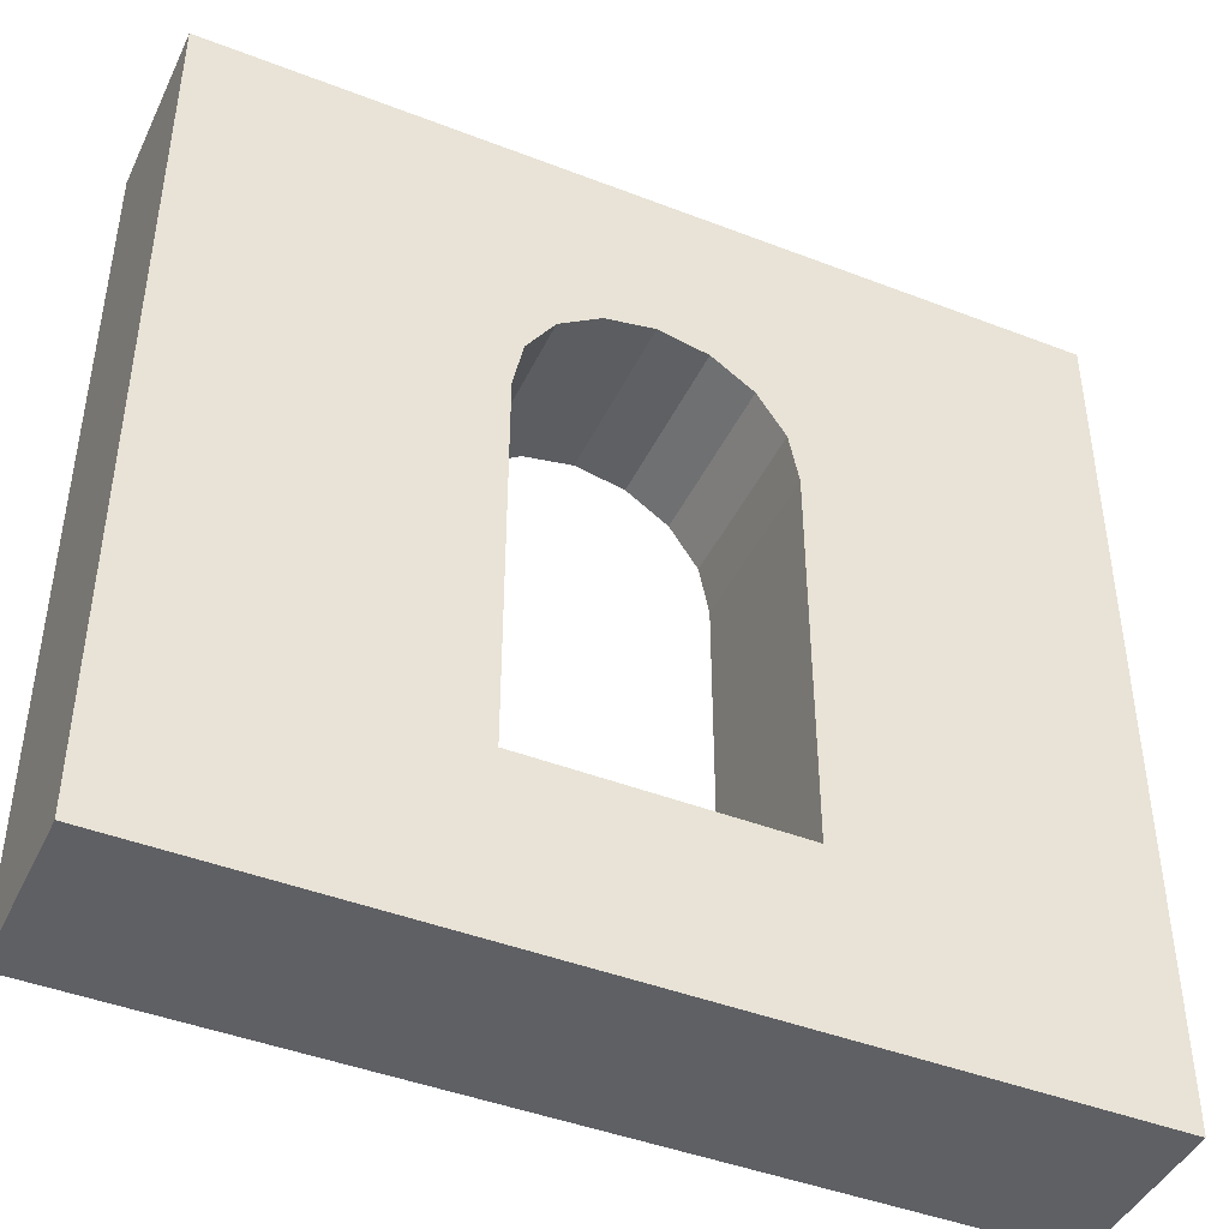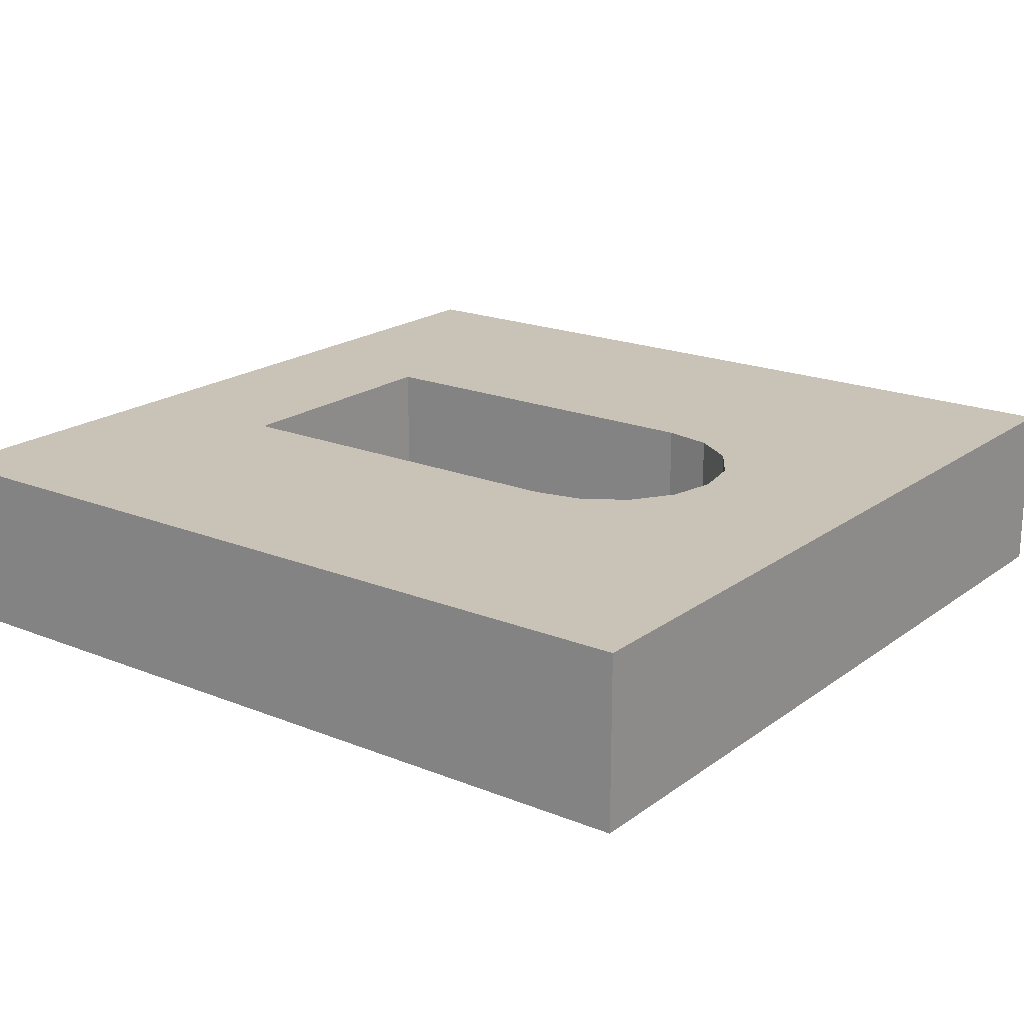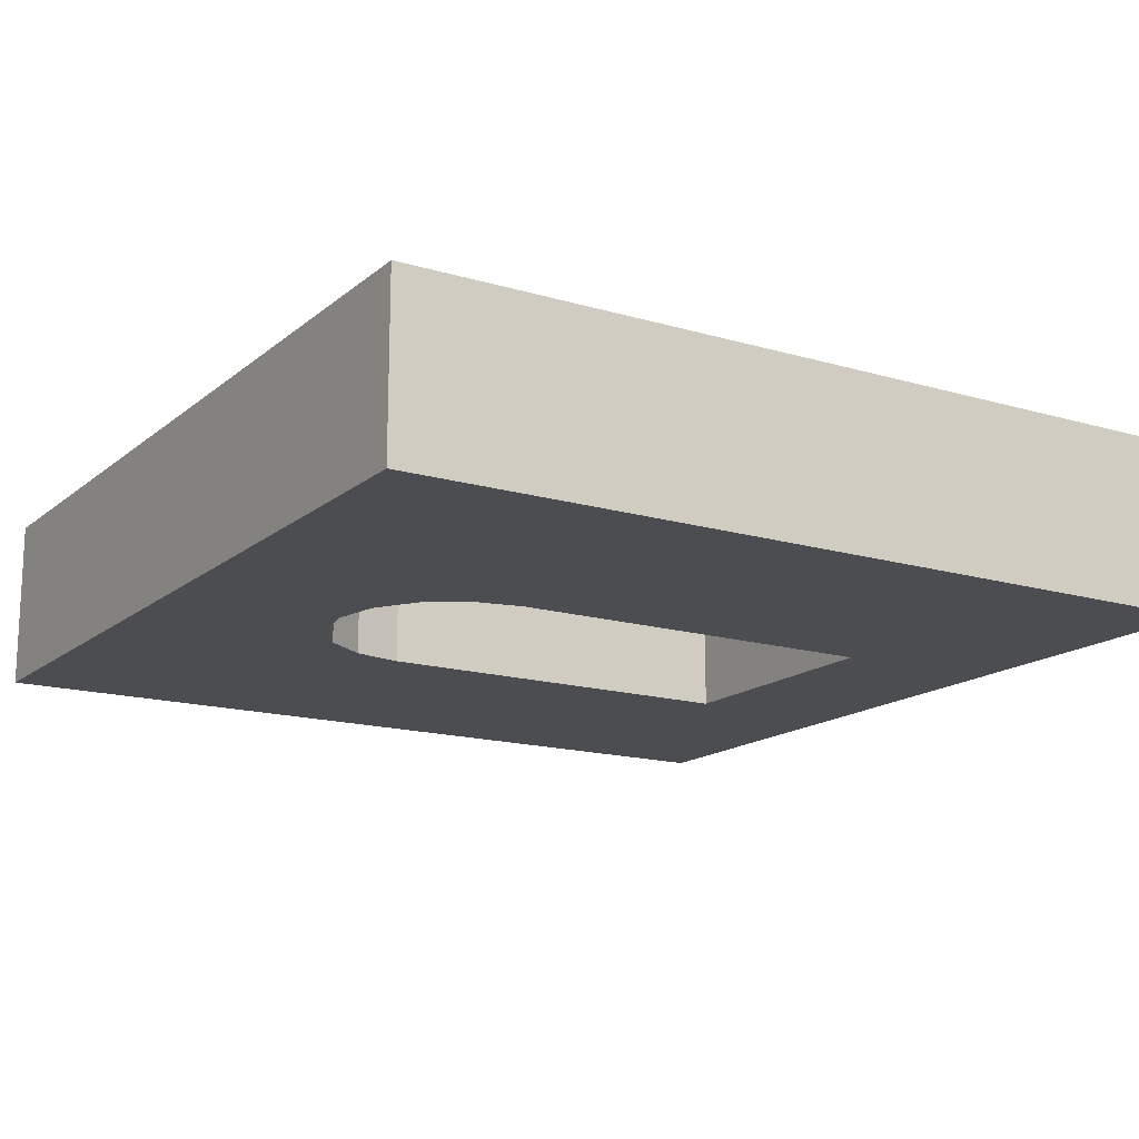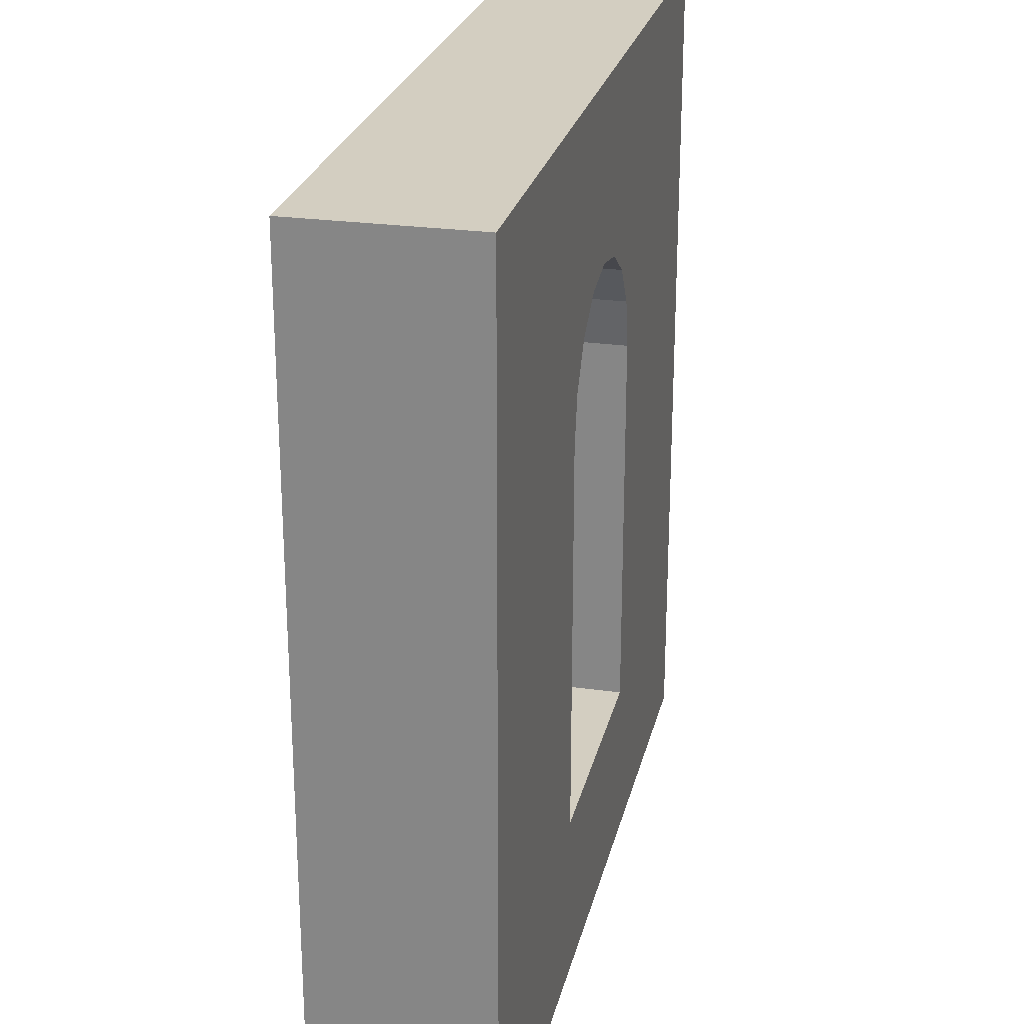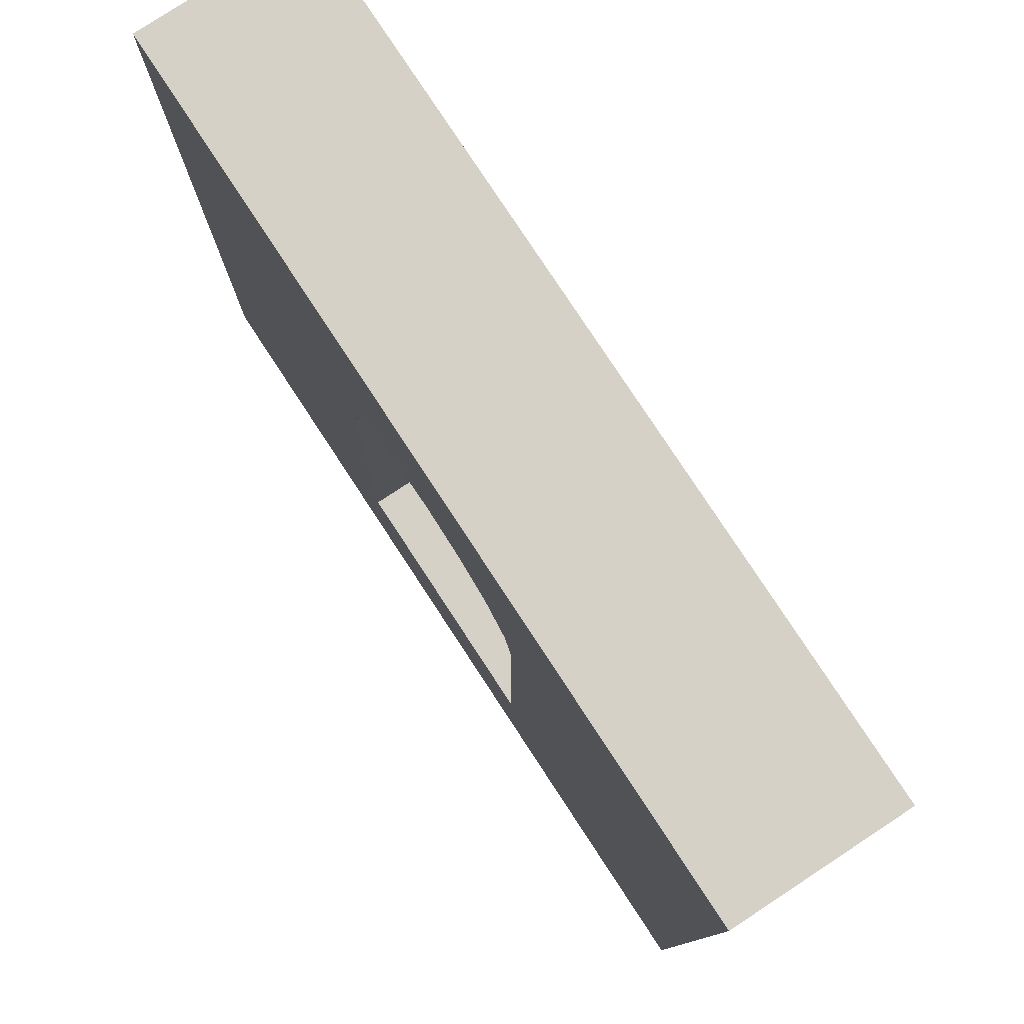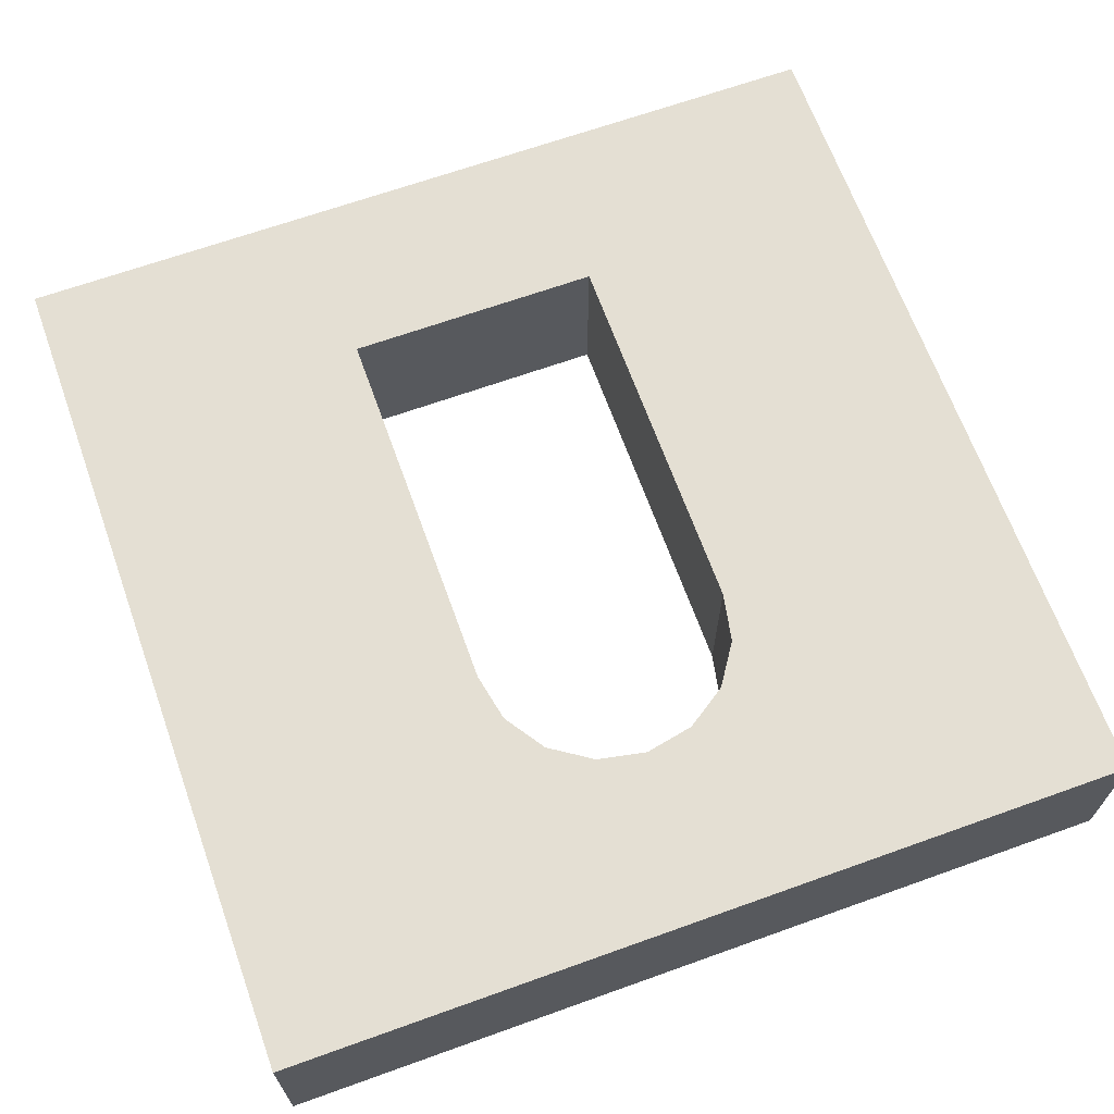
<metadata>
{"format":"obj","ext":"obj","renderer":"f3d","projection":"perspective","resolution":1024,"background":"white","views":[{"elev":-44.1,"azim":155.6,"up":"+Y"},{"elev":19.5,"azim":126.9,"up":"+Z"},{"elev":-15.7,"azim":-121.7,"up":"+Z"},{"elev":25.2,"azim":-77.2,"up":"+Y"},{"elev":79.0,"azim":56.7,"up":"+Y"},{"elev":66.5,"azim":160.2,"up":"+Z"}]}
</metadata>
<code>
o object1
g object1
v -0.1386 0.7074 0.6
v -0.15 0.65 0.6
v -0.15 0.65 0.4
v -0.1386 0.7074 0.4
v -0 0.8 0.6
v -0.0574 0.7886 0.6
v -0.1061 0.7561 0.6
v -0.15 0.2 0.6
v -0 0.2 0.6
v -0 0 0.6
v -0.5 0 0.6
v -0.5 1 0.6
v -0 1 0.6
v 0.15 0.2 0.6
v 0.15 0.65 0.6
v 0.1386 0.7074 0.6
v 0.1061 0.7561 0.6
v 0.0574 0.7886 0.6
v 0.5 1 0.6
v 0.5 0 0.6
v -0.1061 0.7561 0.4
v -0.0574 0.7886 0.4
v 0.15 0.2 0.4
v -0.15 0.2 0.4
v 0.15 0.65 0.4
v 0.15 0.5 0.4
v 0.1386 0.7074 0.4
v 0.1061 0.7561 0.4
v 0.0574 0.7886 0.4
v -0 0.8 0.4
v 0.5 0 0.4
v -0.5 0 0.4
v -0.5 1 0.4
v -0.5 0.5 0.4
v 0.5 1 0.4
v 0.5 0.5 0.4
v -0.15 0.5 0.4
f 1 2 4
f 2 3 4
f 6 5 13
f 19 13 18
f 19 16 15
f 15 14 20
f 14 10 20
f 11 10 8
f 12 11 2
f 12 2 1
f 1 7 12
f 11 8 2
f 10 9 8
f 14 9 10
f 19 17 16
f 19 18 17
f 15 20 19
f 13 5 18
f 7 6 12
f 6 13 12
f 6 7 22
f 7 21 22
f 24 8 9
f 9 14 23
f 9 23 24
f 15 25 26
f 26 23 14
f 14 15 26
f 15 16 25
f 16 27 25
f 16 17 27
f 17 28 27
f 17 18 28
f 18 29 28
f 18 5 29
f 5 30 29
f 5 6 30
f 6 22 30
f 10 11 32
f 31 10 32
f 31 20 10
f 12 33 34
f 34 32 11
f 11 12 34
f 33 12 13
f 13 19 35
f 33 13 35
f 36 35 19
f 19 20 36
f 20 31 36
f 7 1 21
f 1 4 21
f 23 26 36
f 35 36 25
f 33 35 29
f 29 30 33
f 30 22 33
f 22 21 33
f 21 4 33
f 4 3 33
f 3 37 34
f 32 34 24
f 24 31 32
f 34 37 24
f 3 34 33
f 35 28 29
f 35 27 28
f 35 25 27
f 36 26 25
f 24 23 31
f 23 36 31
f 37 3 2
f 2 8 37
f 8 24 37

</code>
